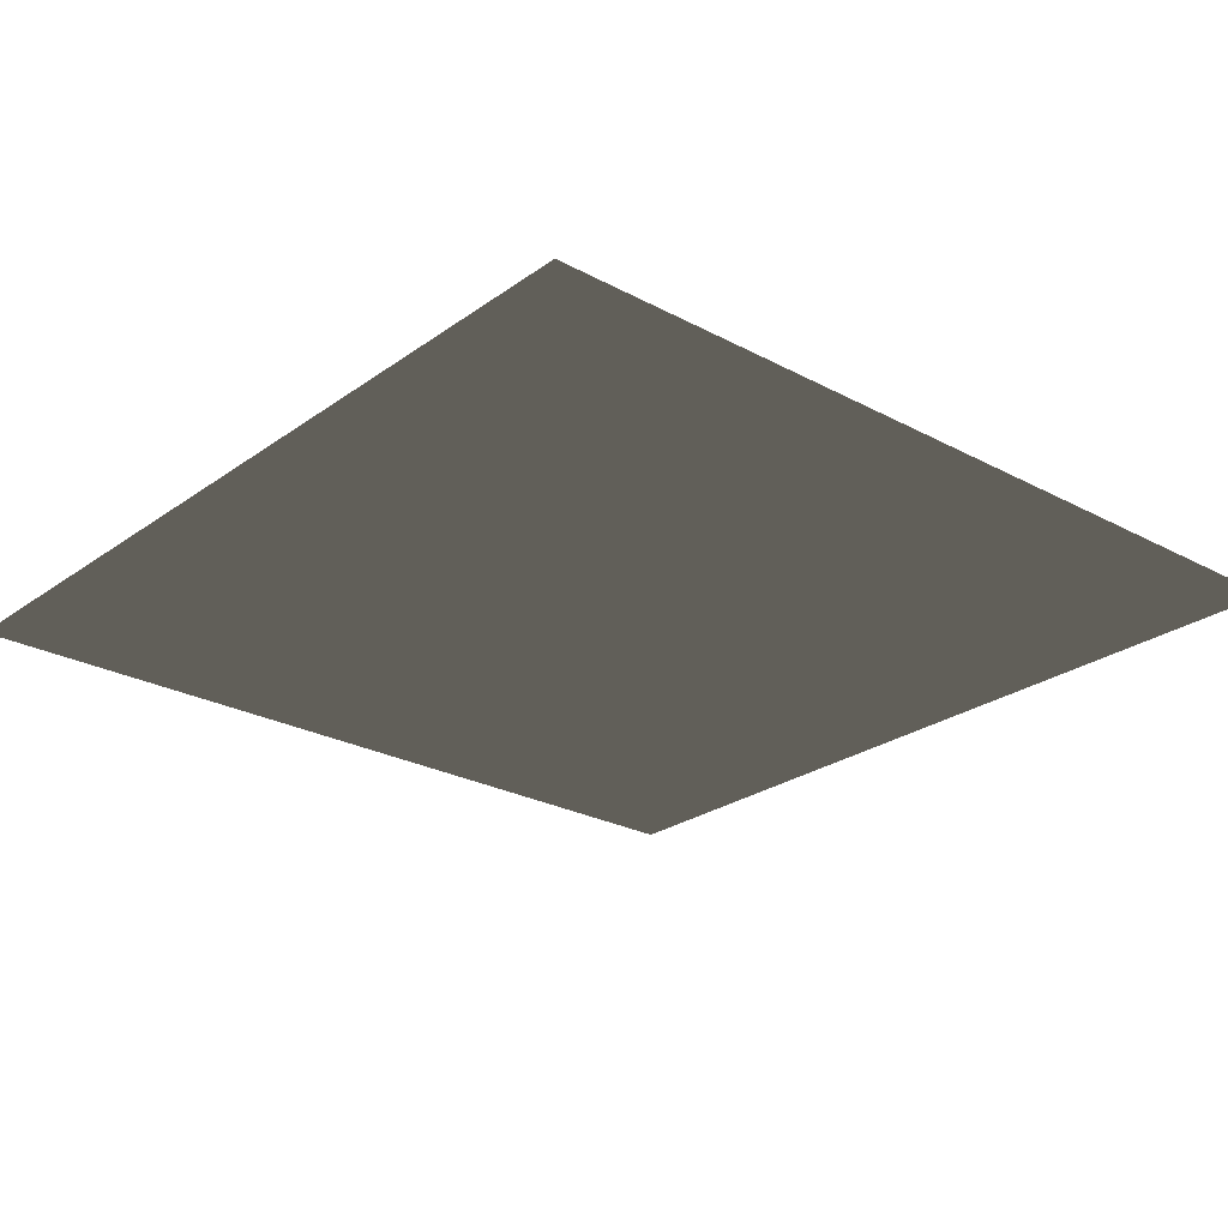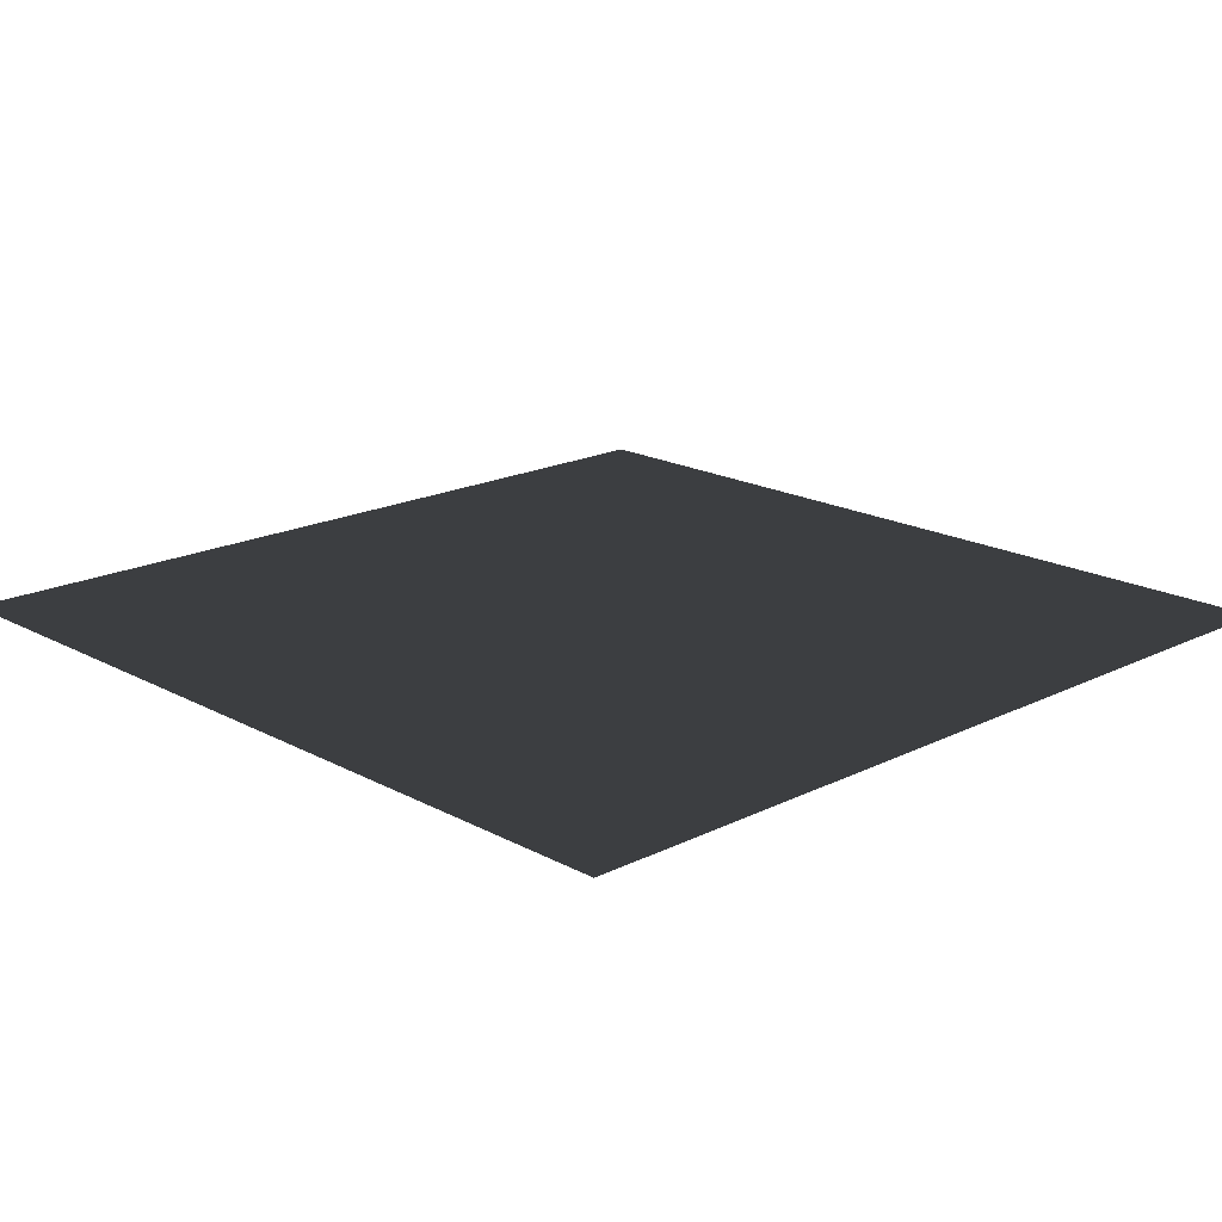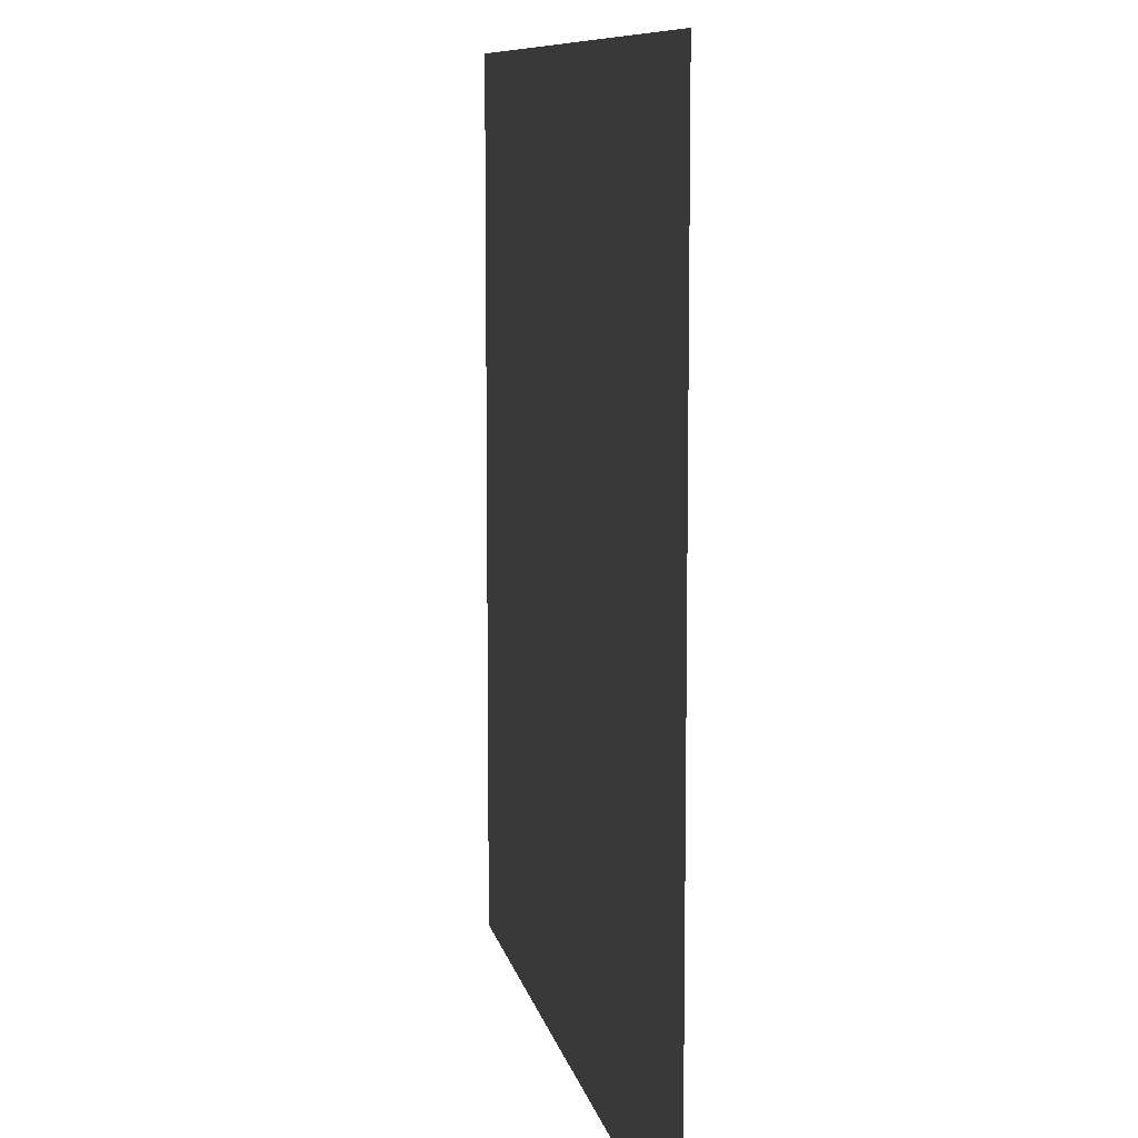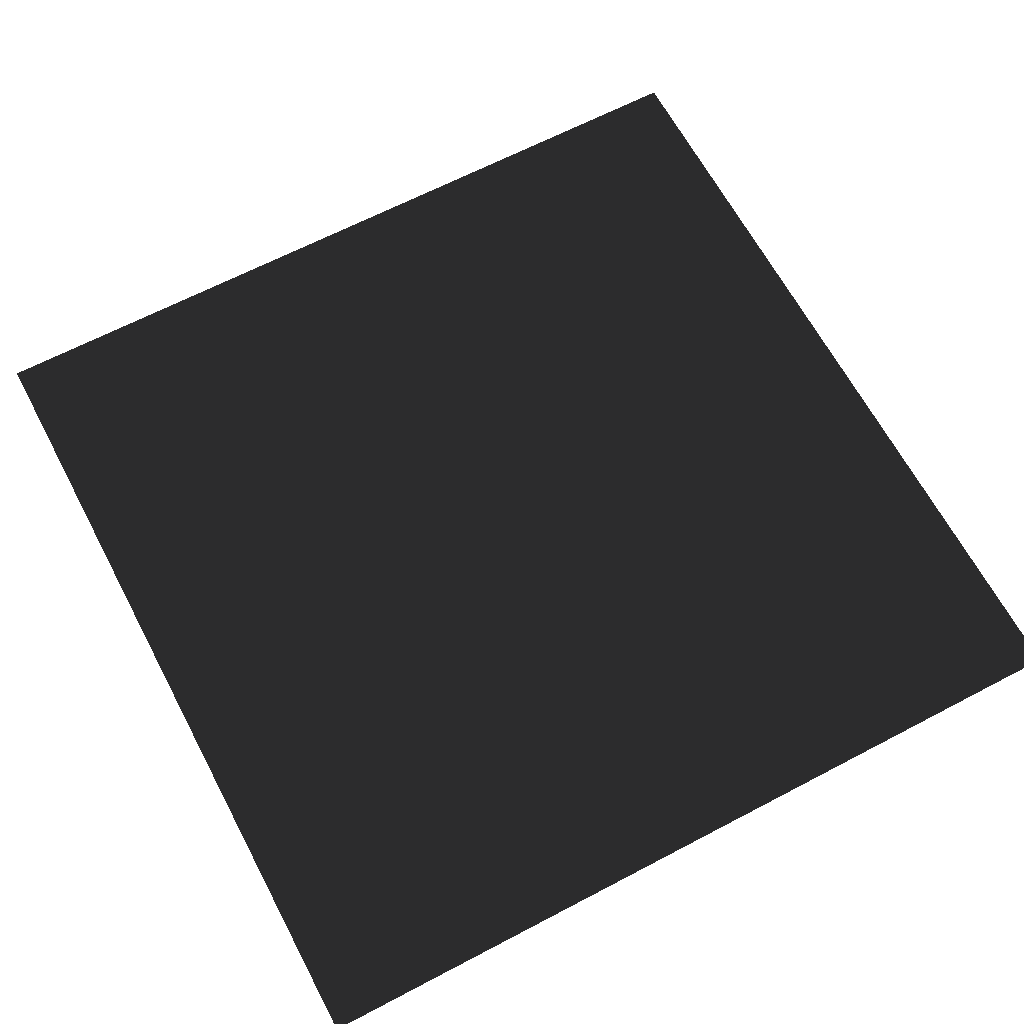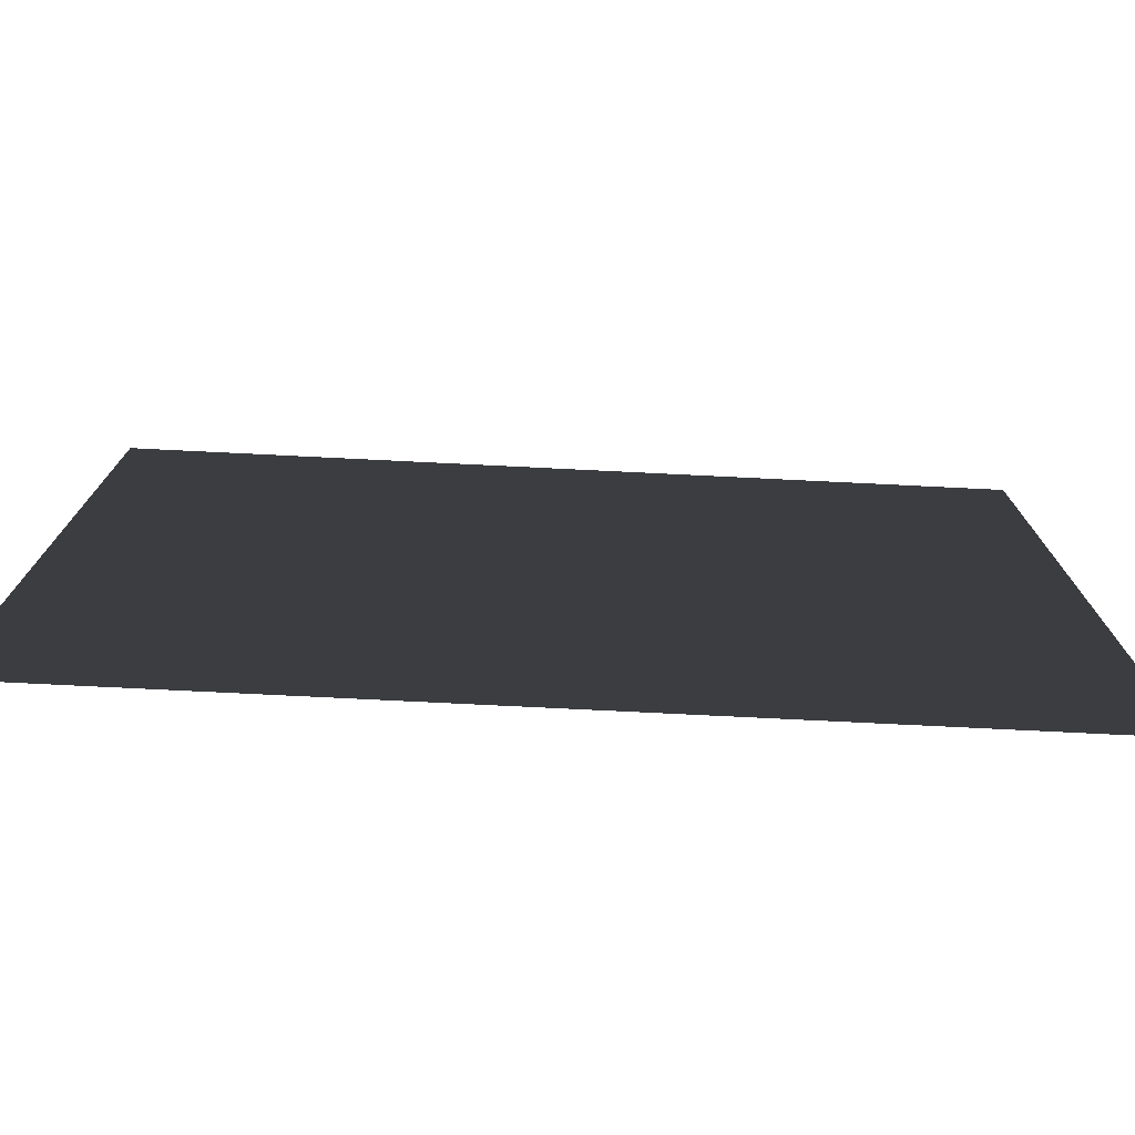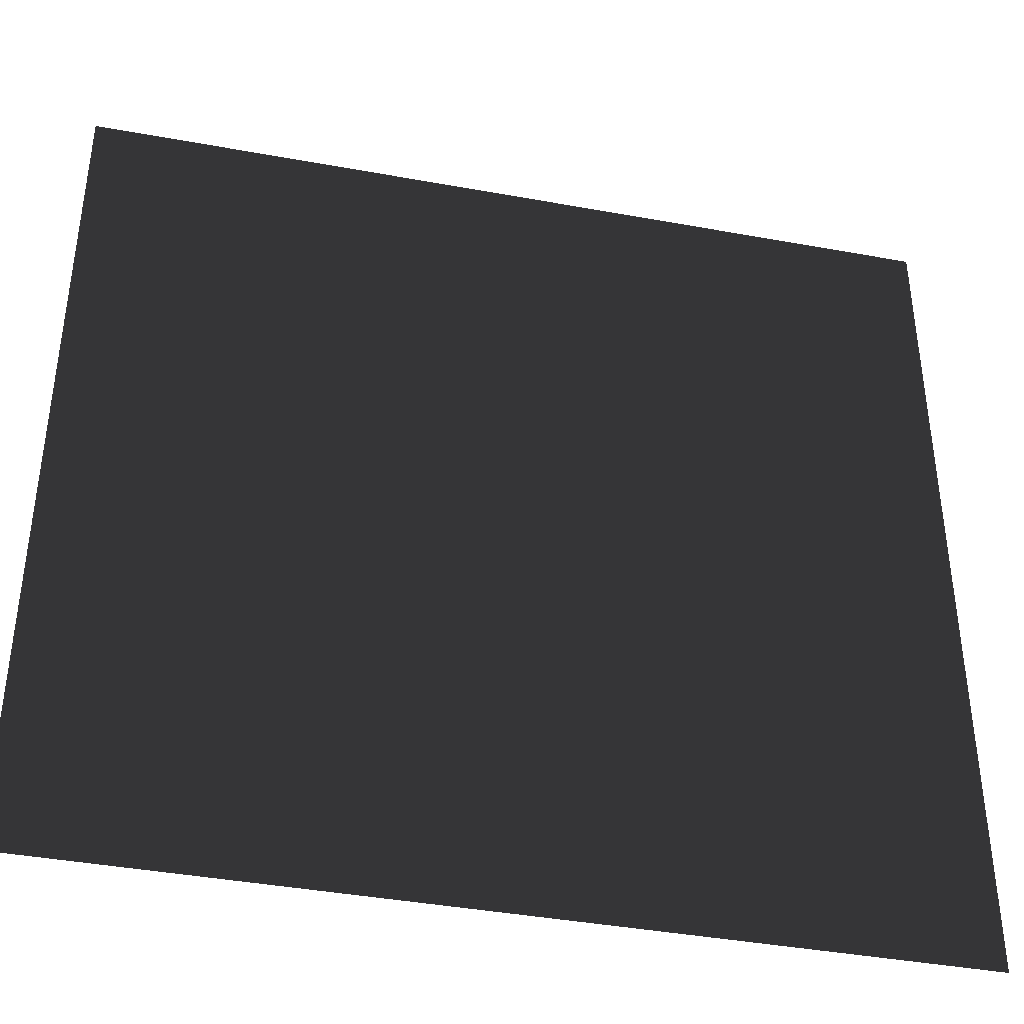
<metadata>
{"format":"obj","ext":"obj","renderer":"f3d","projection":"perspective","resolution":1024,"background":"white","views":[{"elev":-25.2,"azim":-131.0,"up":"+Z"},{"elev":18.4,"azim":-43.8,"up":"+Z"},{"elev":9.2,"azim":79.2,"up":"+Y"},{"elev":65.0,"azim":-27.9,"up":"+Z"},{"elev":-77.0,"azim":177.2,"up":"+Y"},{"elev":-40.5,"azim":-12.7,"up":"+Y"}]}
</metadata>
<code>
v 0.1568 -0.157 -0.0005
v -0.1566 -0.157 -0.0005
v 0.1568 0.157 -0.0005
v -0.1566 0.157 -0.0005
g Group_001
f 1 2 4 3

</code>
